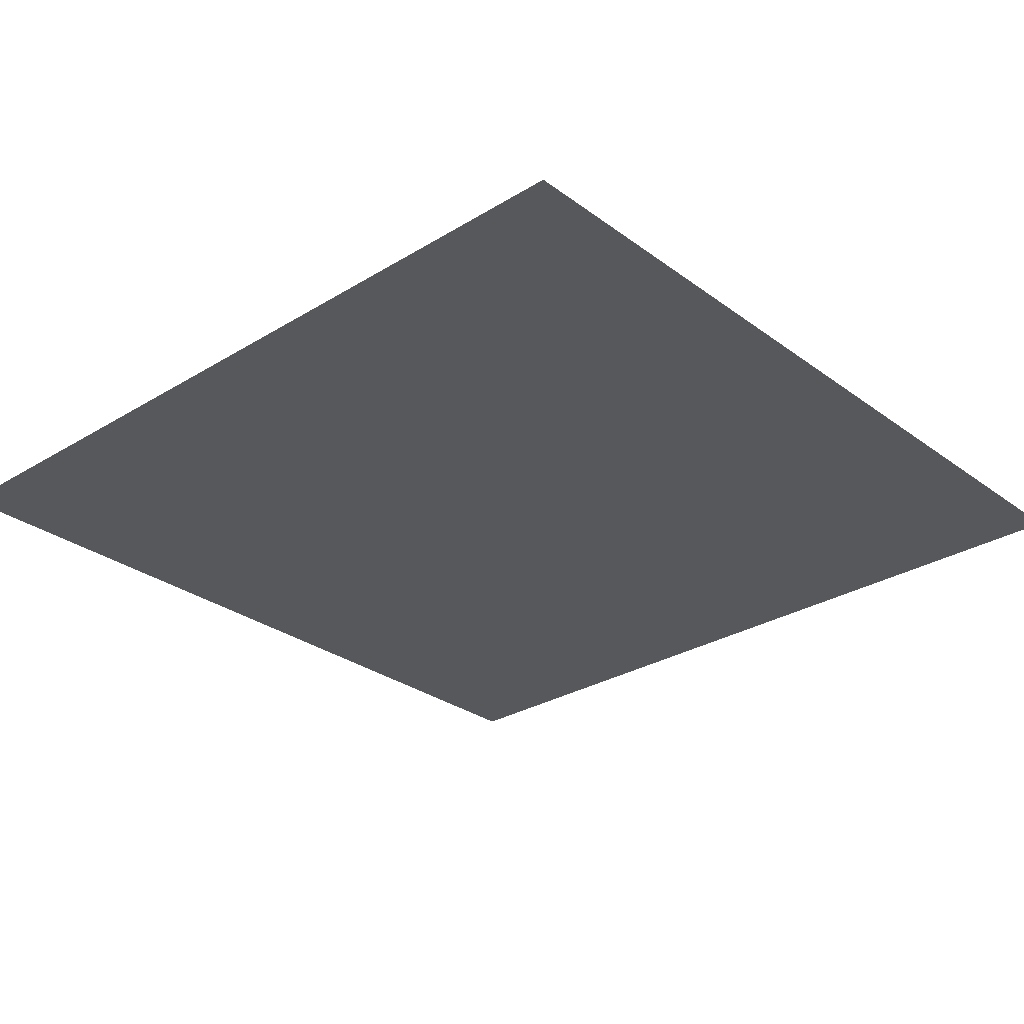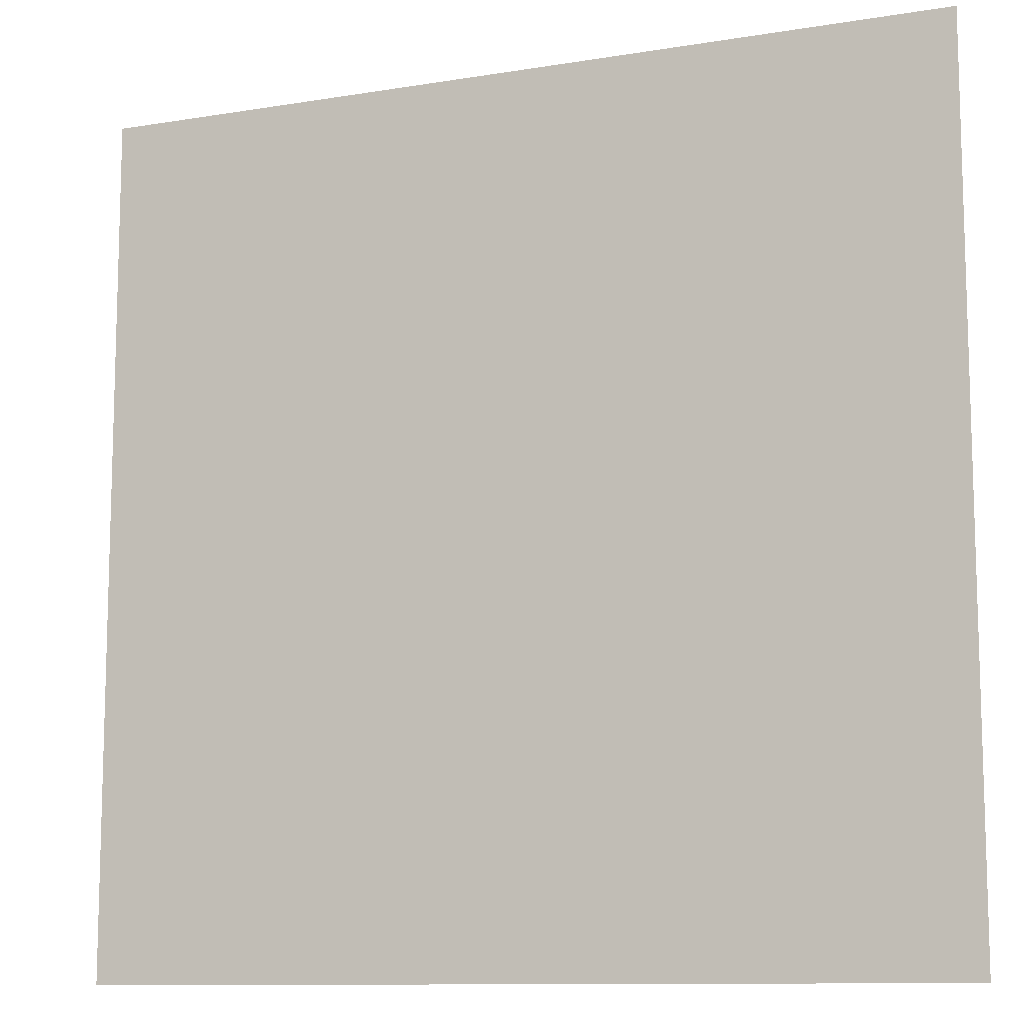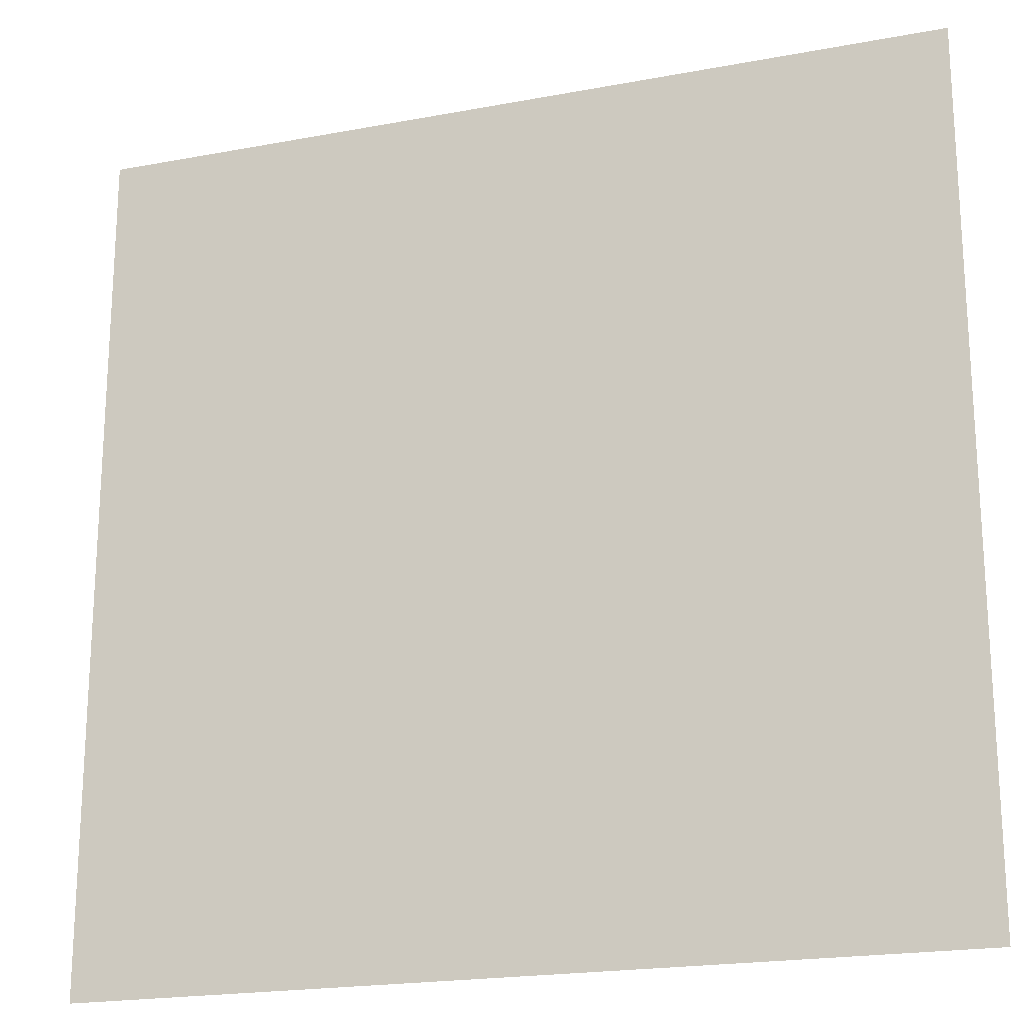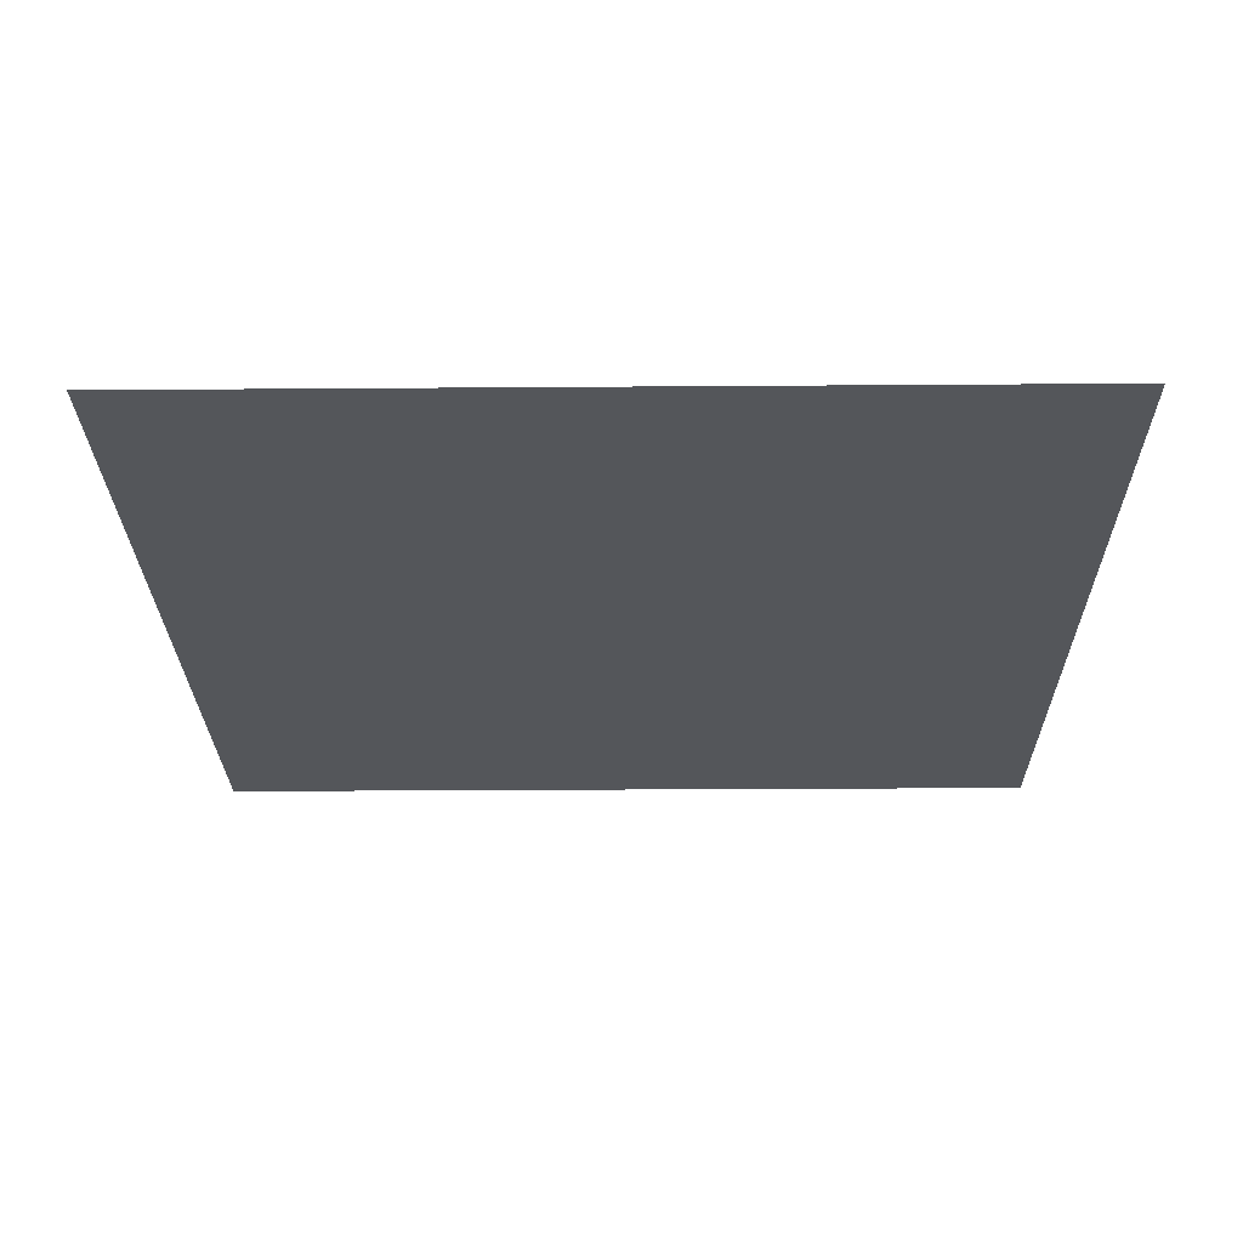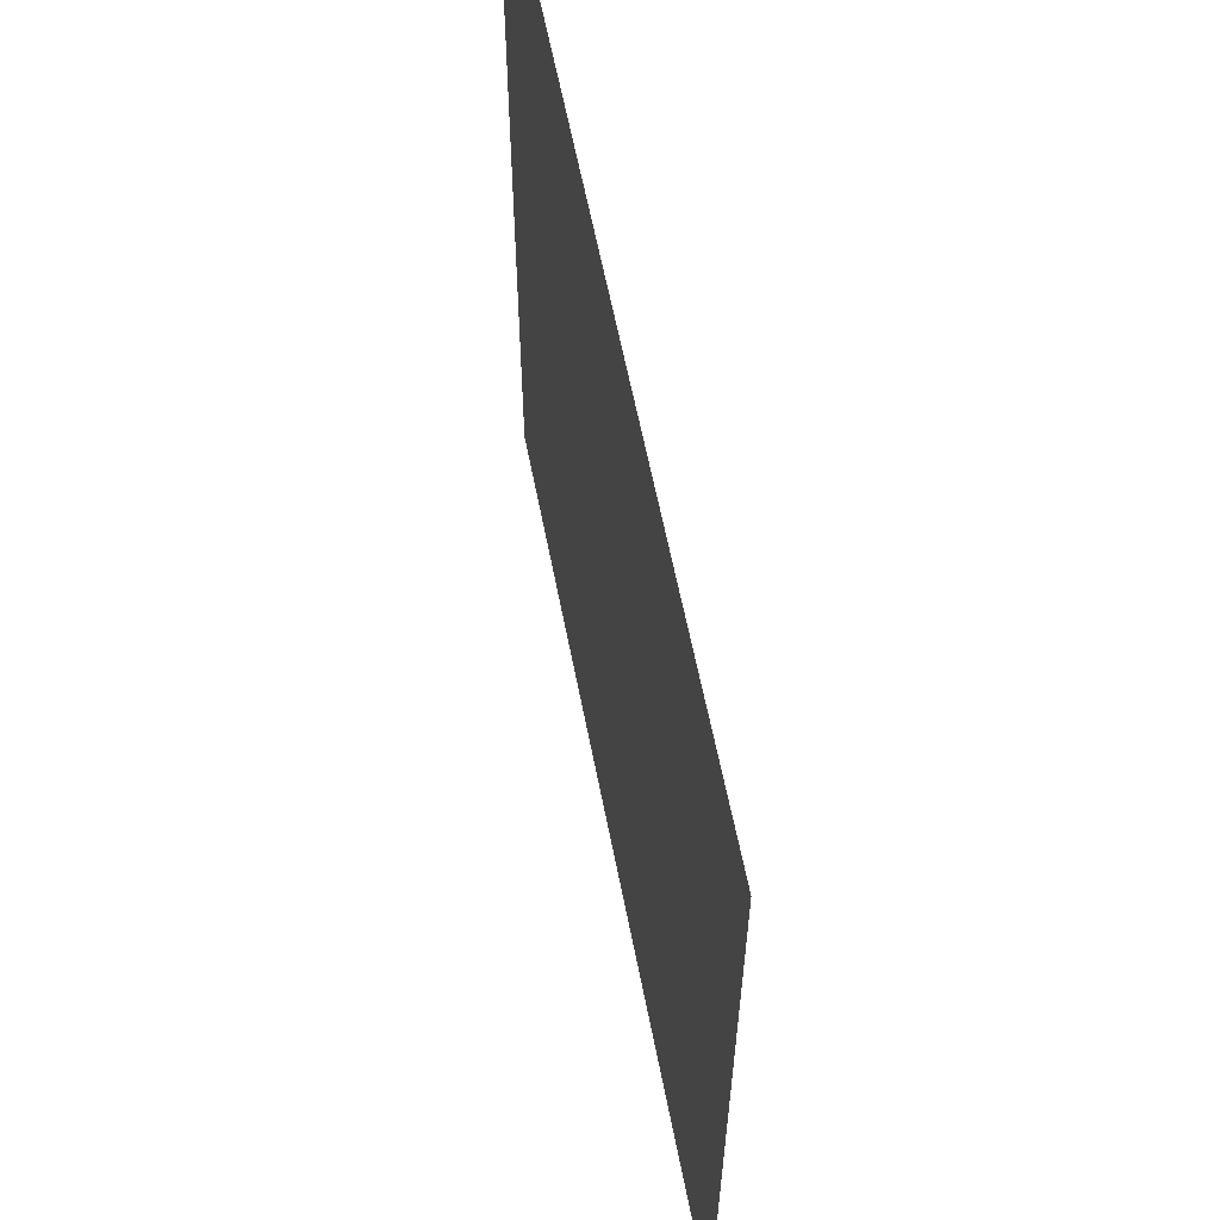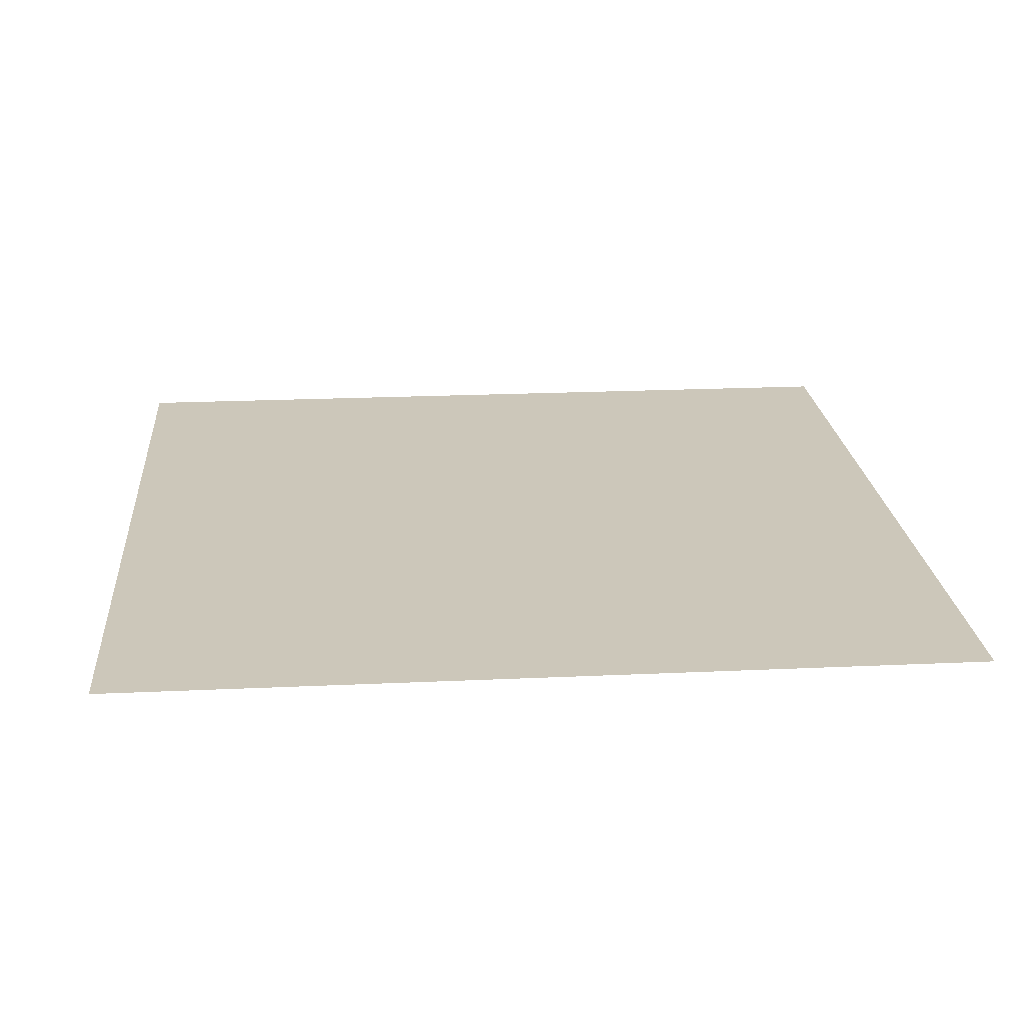
<metadata>
{"format":"obj","ext":"obj","renderer":"f3d","projection":"perspective","resolution":1024,"background":"white","views":[{"elev":-28.8,"azim":132.4,"up":"+Z"},{"elev":-10.9,"azim":22.3,"up":"+Y"},{"elev":-20.3,"azim":-161.0,"up":"+Y"},{"elev":-25.3,"azim":0.7,"up":"+Z"},{"elev":61.7,"azim":78.9,"up":"+Y"},{"elev":21.4,"azim":175.3,"up":"+Z"}]}
</metadata>
<code>
v -40 -28 0
v -41 -28 0
v -41 -27 0
v -40 -27 0
g Ville_mesh_0039
f 1 2 3 4

</code>
